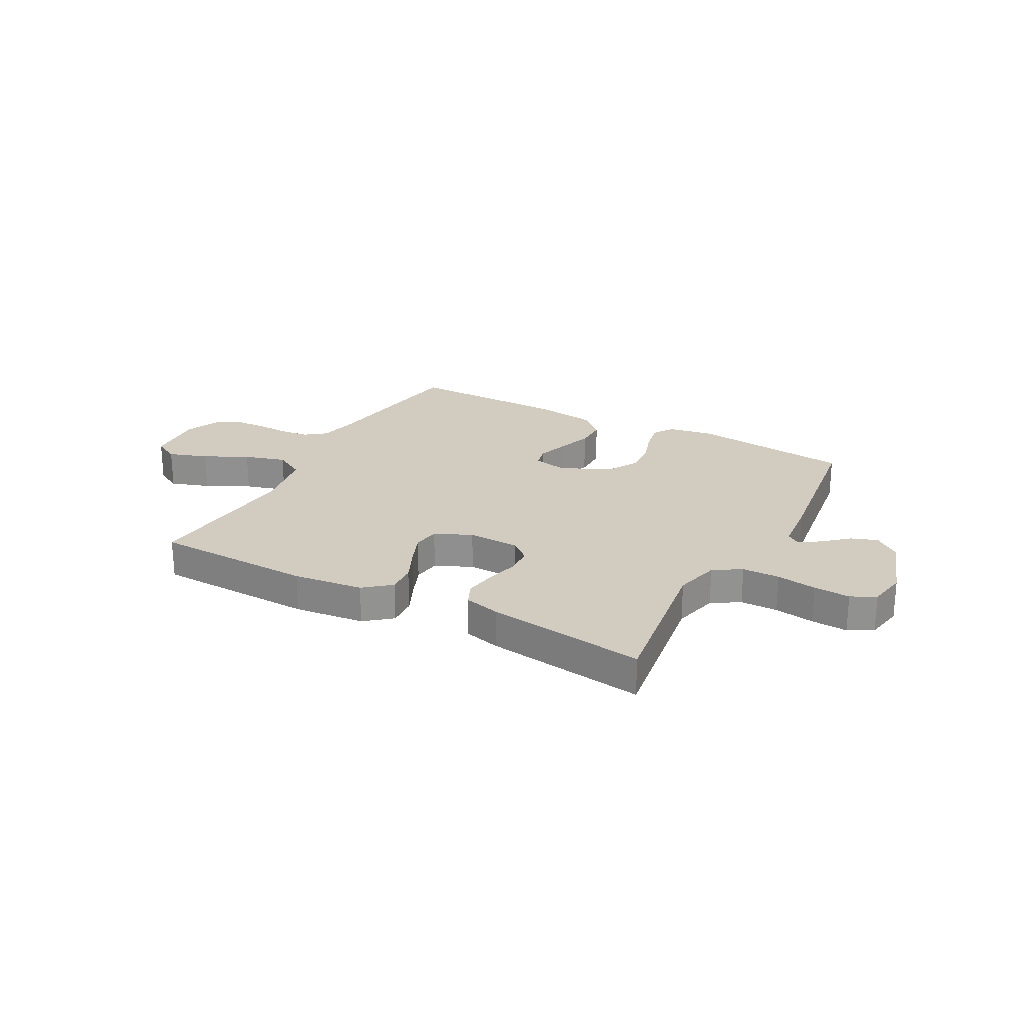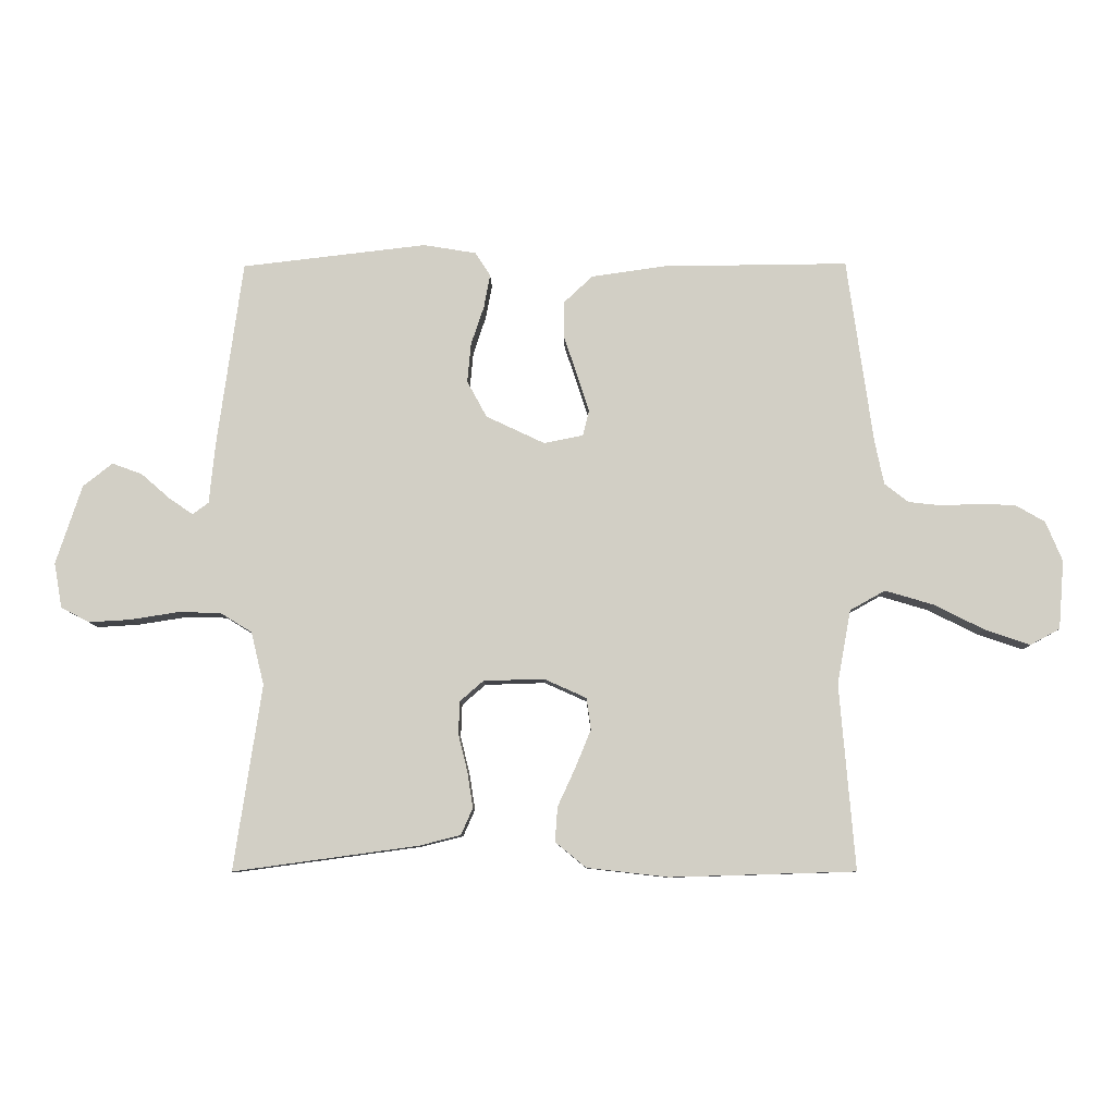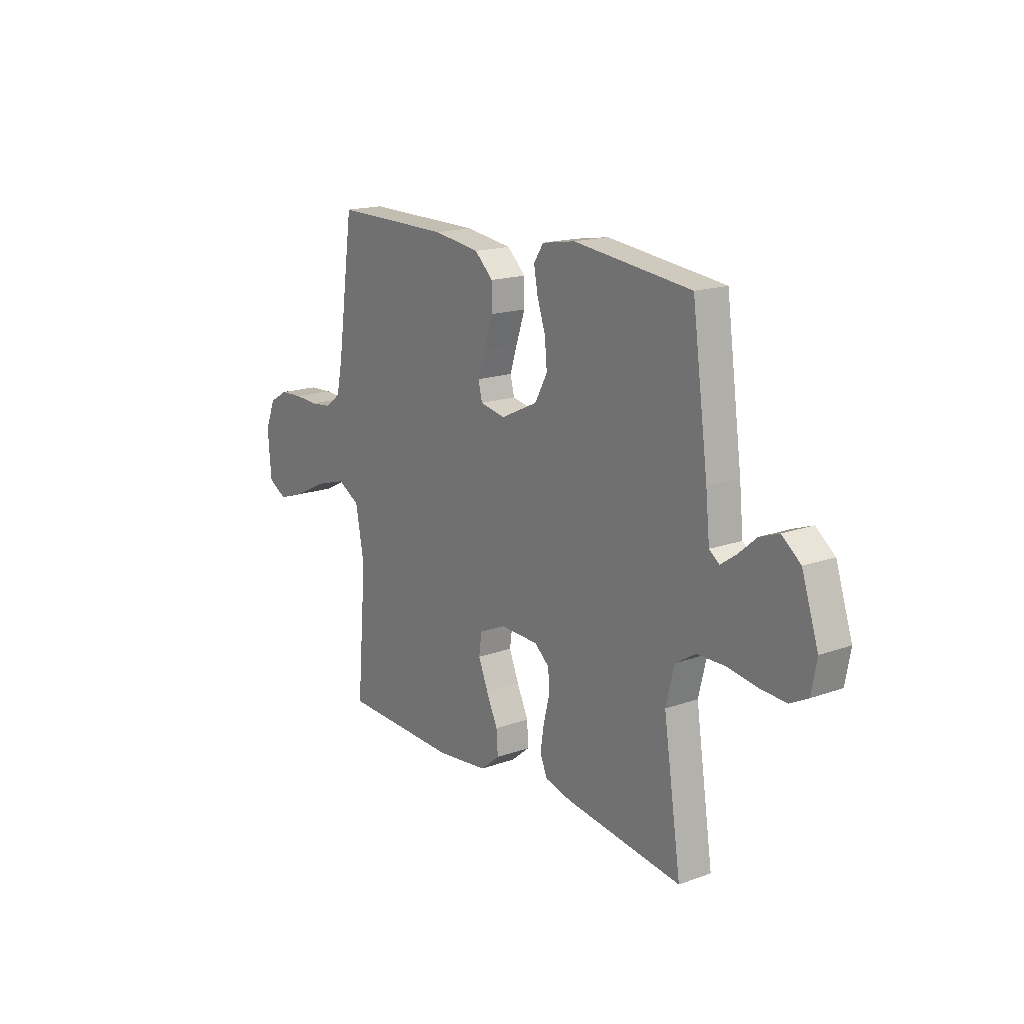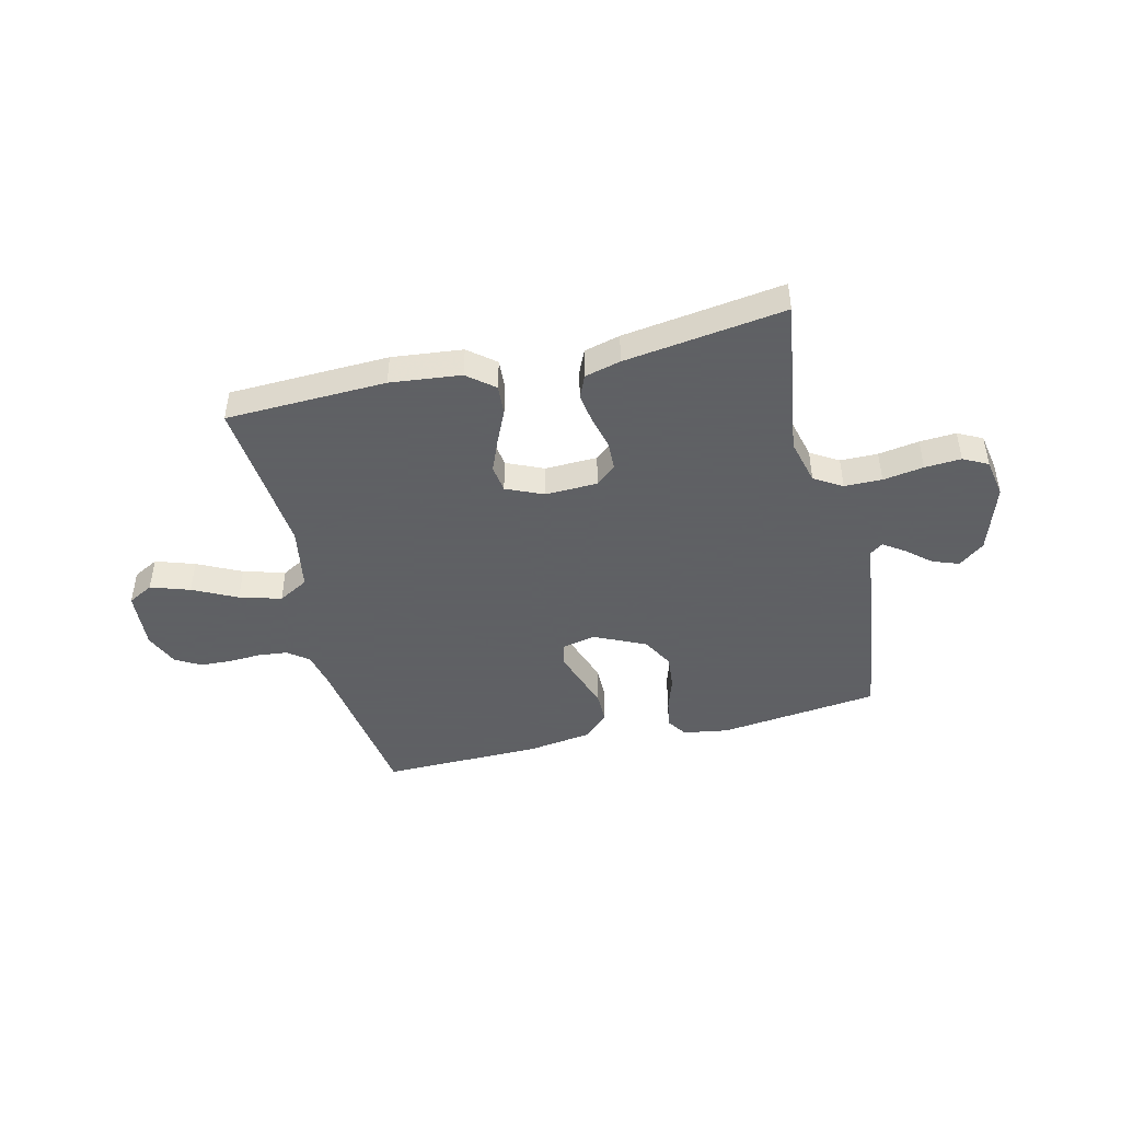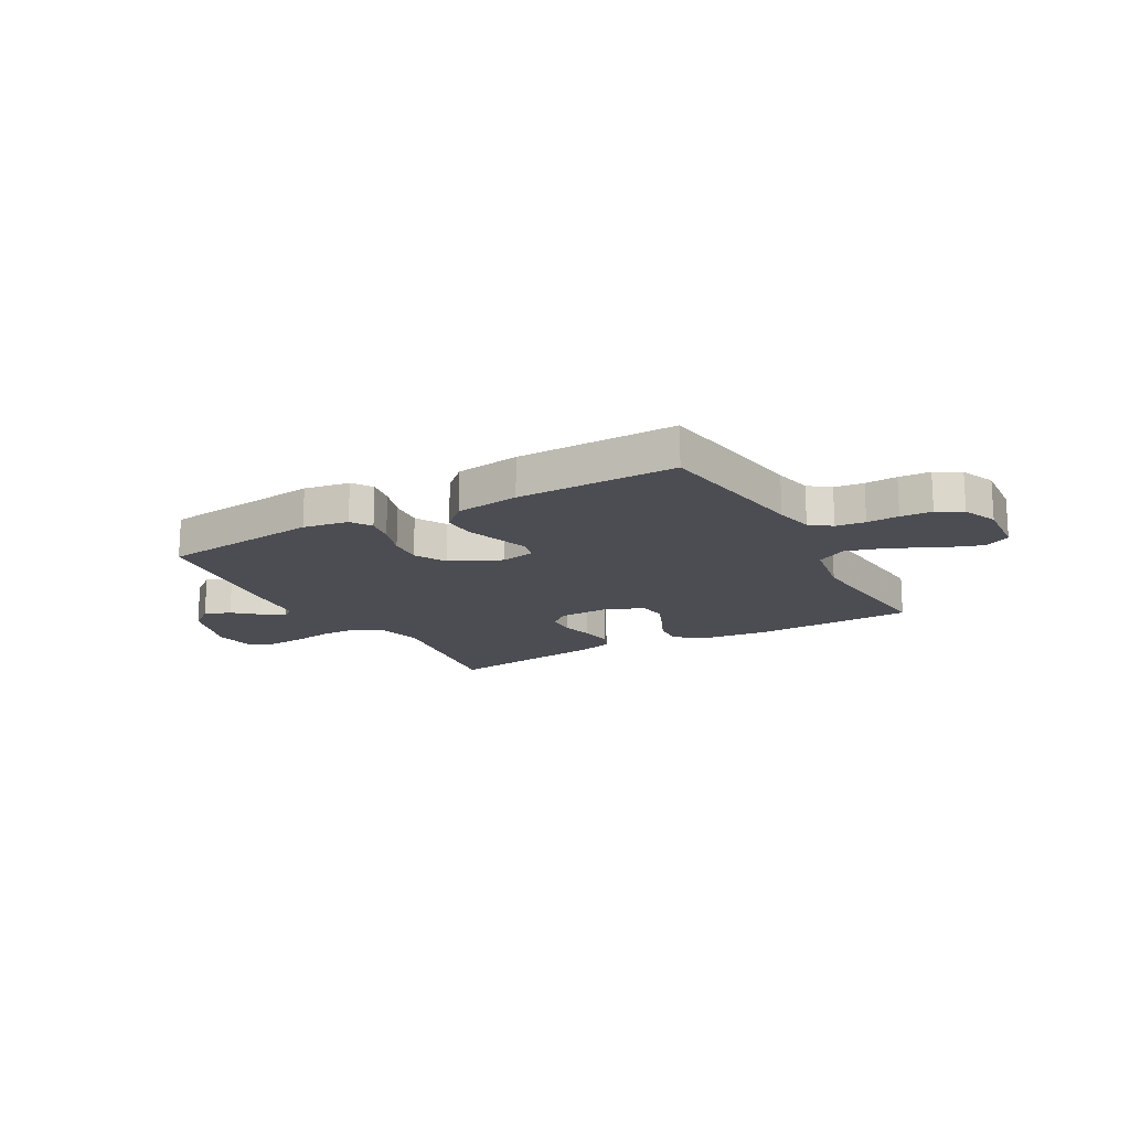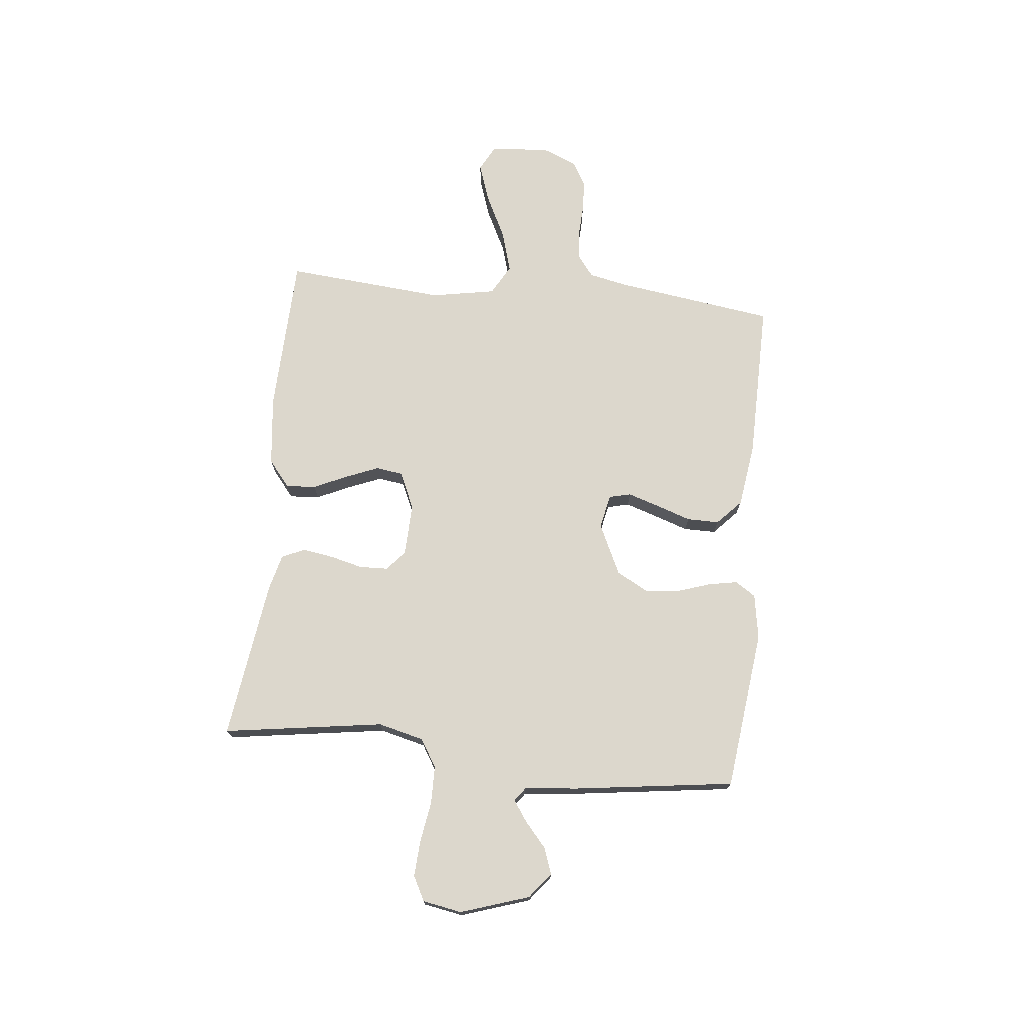
<metadata>
{"format":"obj","ext":"obj","renderer":"f3d","projection":"perspective","resolution":1024,"background":"white","views":[{"elev":24.0,"azim":-151.6,"up":"+Y"},{"elev":-8.5,"azim":0.9,"up":"+Z"},{"elev":16.9,"azim":-125.9,"up":"+Z"},{"elev":-45.3,"azim":-166.2,"up":"+Y"},{"elev":-16.4,"azim":29.2,"up":"+Y"},{"elev":72.8,"azim":-84.0,"up":"+Y"}]}
</metadata>
<code>
v 0.5 0.07 -0.5
v 0.2 0.07 -0.509
v 0.068 0.07 -0.494
v 0.018 0.07 -0.453
v 0.022 0.07 -0.397
v 0.051 0.07 -0.334
v 0.076 0.07 -0.273
v 0.069 0.07 -0.222
v 0 0.07 -0.191
v -0.098 0.07 -0.194
v -0.136 0.07 -0.227
v -0.138 0.07 -0.28
v -0.123 0.07 -0.341
v -0.114 0.07 -0.399
v -0.133 0.07 -0.442
v -0.2 0.07 -0.459
v -0.5 0.07 -0.5
v -0.455 0.07 -0.2
v -0.476 0.07 -0.114
v -0.528 0.07 -0.082
v -0.598 0.07 -0.081
v -0.674 0.07 -0.093
v -0.742 0.07 -0.097
v -0.788 0.07 -0.073
v -0.801 0.07 0
v -0.759 0.07 0.128
v -0.711 0.07 0.166
v -0.662 0.07 0.148
v -0.616 0.07 0.108
v -0.577 0.07 0.081
v -0.551 0.07 0.1
v -0.541 0.07 0.2
v -0.5 0.07 0.5
v -0.2 0.07 0.535
v -0.115 0.07 0.521
v -0.09 0.07 0.483
v -0.1 0.07 0.429
v -0.121 0.07 0.366
v -0.127 0.07 0.302
v -0.095 0.07 0.243
v 0 0.07 0.198
v 0.064 0.07 0.211
v 0.074 0.07 0.252
v 0.055 0.07 0.311
v 0.033 0.07 0.376
v 0.033 0.07 0.436
v 0.08 0.07 0.48
v 0.2 0.07 0.497
v 0.5 0.07 0.5
v 0.542 0.07 0.2
v 0.557 0.07 0.128
v 0.596 0.07 0.098
v 0.651 0.07 0.092
v 0.711 0.07 0.095
v 0.77 0.07 0.092
v 0.817 0.07 0.065
v 0.844 0.07 0
v 0.835 0.07 -0.111
v 0.787 0.07 -0.137
v 0.714 0.07 -0.112
v 0.632 0.07 -0.071
v 0.554 0.07 -0.048
v 0.497 0.07 -0.08
v 0.475 0.07 -0.2
v 0.5 0 -0.5
v 0.2 0 -0.509
v 0.068 0 -0.494
v 0.018 0 -0.453
v 0.022 0 -0.397
v 0.051 0 -0.334
v 0.076 0 -0.273
v 0.069 0 -0.222
v 0 0 -0.191
v -0.098 0 -0.194
v -0.136 0 -0.227
v -0.138 0 -0.28
v -0.123 0 -0.341
v -0.114 0 -0.399
v -0.133 0 -0.442
v -0.2 0 -0.459
v -0.5 0 -0.5
v -0.455 0 -0.2
v -0.476 0 -0.114
v -0.528 0 -0.082
v -0.598 0 -0.081
v -0.674 0 -0.093
v -0.742 0 -0.097
v -0.788 0 -0.073
v -0.801 0 0
v -0.759 0 0.128
v -0.711 0 0.166
v -0.662 0 0.148
v -0.616 0 0.108
v -0.577 0 0.081
v -0.551 0 0.1
v -0.541 0 0.2
v -0.5 0 0.5
v -0.2 0 0.535
v -0.115 0 0.521
v -0.09 0 0.483
v -0.1 0 0.429
v -0.121 0 0.366
v -0.127 0 0.302
v -0.095 0 0.243
v 0 0 0.198
v 0.064 0 0.211
v 0.074 0 0.252
v 0.055 0 0.311
v 0.033 0 0.376
v 0.033 0 0.436
v 0.08 0 0.48
v 0.2 0 0.497
v 0.5 0 0.5
v 0.542 0 0.2
v 0.557 0 0.128
v 0.596 0 0.098
v 0.651 0 0.092
v 0.711 0 0.095
v 0.77 0 0.092
v 0.817 0 0.065
v 0.844 0 0
v 0.835 0 -0.111
v 0.787 0 -0.137
v 0.714 0 -0.112
v 0.632 0 -0.071
v 0.554 0 -0.048
v 0.497 0 -0.08
v 0.475 0 -0.2
f 59 60 61
f 58 59 61
f 57 58 61
f 56 57 61
f 55 56 61
f 54 55 61
f 53 54 61
f 52 53 61 62
f 51 52 62 63
f 48 49 50
f 47 48 50
f 46 47 50
f 45 46 50
f 44 45 50
f 50 51 63
f 44 50 63
f 43 44 63
f 36 37 38
f 35 36 38
f 34 35 38
f 33 34 38
f 32 33 38
f 31 32 38
f 31 38 39
f 30 31 39 40
f 27 28 29
f 26 27 29
f 25 26 29
f 24 25 29
f 23 24 29
f 22 23 29
f 21 22 29
f 20 21 29 30
f 30 40 41
f 20 30 41
f 19 20 41
f 16 17 18
f 15 16 18
f 14 15 18
f 13 14 18
f 12 13 18
f 11 12 18 19
f 4 5 6
f 3 4 6
f 2 3 6
f 1 2 6
f 64 1 6
f 64 6 7
f 64 7 8
f 63 64 8
f 43 63 8
f 42 43 8
f 19 41 42
f 11 19 42
f 10 11 42
f 9 10 42
f 8 9 42
f 125 124 123
f 125 123 122
f 125 122 121
f 125 121 120
f 125 120 119
f 125 119 118
f 125 118 117
f 126 125 117 116
f 127 126 116 115
f 114 113 112
f 114 112 111
f 114 111 110
f 114 110 109
f 114 109 108
f 127 115 114
f 127 114 108
f 127 108 107
f 102 101 100
f 102 100 99
f 102 99 98
f 102 98 97
f 102 97 96
f 102 96 95
f 103 102 95
f 104 103 95 94
f 93 92 91
f 93 91 90
f 93 90 89
f 93 89 88
f 93 88 87
f 93 87 86
f 93 86 85
f 94 93 85 84
f 105 104 94
f 105 94 84
f 105 84 83
f 82 81 80
f 82 80 79
f 82 79 78
f 82 78 77
f 82 77 76
f 83 82 76 75
f 70 69 68
f 70 68 67
f 70 67 66
f 70 66 65
f 70 65 128
f 71 70 128
f 72 71 128
f 72 128 127
f 72 127 107
f 72 107 106
f 106 105 83
f 106 83 75
f 106 75 74
f 106 74 73
f 106 73 72
f 1 65 66 2
f 2 66 67 3
f 3 67 68 4
f 4 68 69 5
f 5 69 70 6
f 6 70 71 7
f 7 71 72 8
f 8 72 73 9
f 9 73 74 10
f 10 74 75 11
f 11 75 76 12
f 12 76 77 13
f 13 77 78 14
f 14 78 79 15
f 15 79 80 16
f 16 80 81 17
f 17 81 82 18
f 18 82 83 19
f 19 83 84 20
f 20 84 85 21
f 21 85 86 22
f 22 86 87 23
f 23 87 88 24
f 24 88 89 25
f 25 89 90 26
f 26 90 91 27
f 27 91 92 28
f 28 92 93 29
f 29 93 94 30
f 30 94 95 31
f 31 95 96 32
f 32 96 97 33
f 33 97 98 34
f 34 98 99 35
f 35 99 100 36
f 36 100 101 37
f 37 101 102 38
f 38 102 103 39
f 39 103 104 40
f 40 104 105 41
f 41 105 106 42
f 42 106 107 43
f 43 107 108 44
f 44 108 109 45
f 45 109 110 46
f 46 110 111 47
f 47 111 112 48
f 48 112 113 49
f 49 113 114 50
f 50 114 115 51
f 51 115 116 52
f 52 116 117 53
f 53 117 118 54
f 54 118 119 55
f 55 119 120 56
f 56 120 121 57
f 57 121 122 58
f 58 122 123 59
f 59 123 124 60
f 60 124 125 61
f 61 125 126 62
f 62 126 127 63
f 63 127 128 64
f 64 128 65 1

</code>
